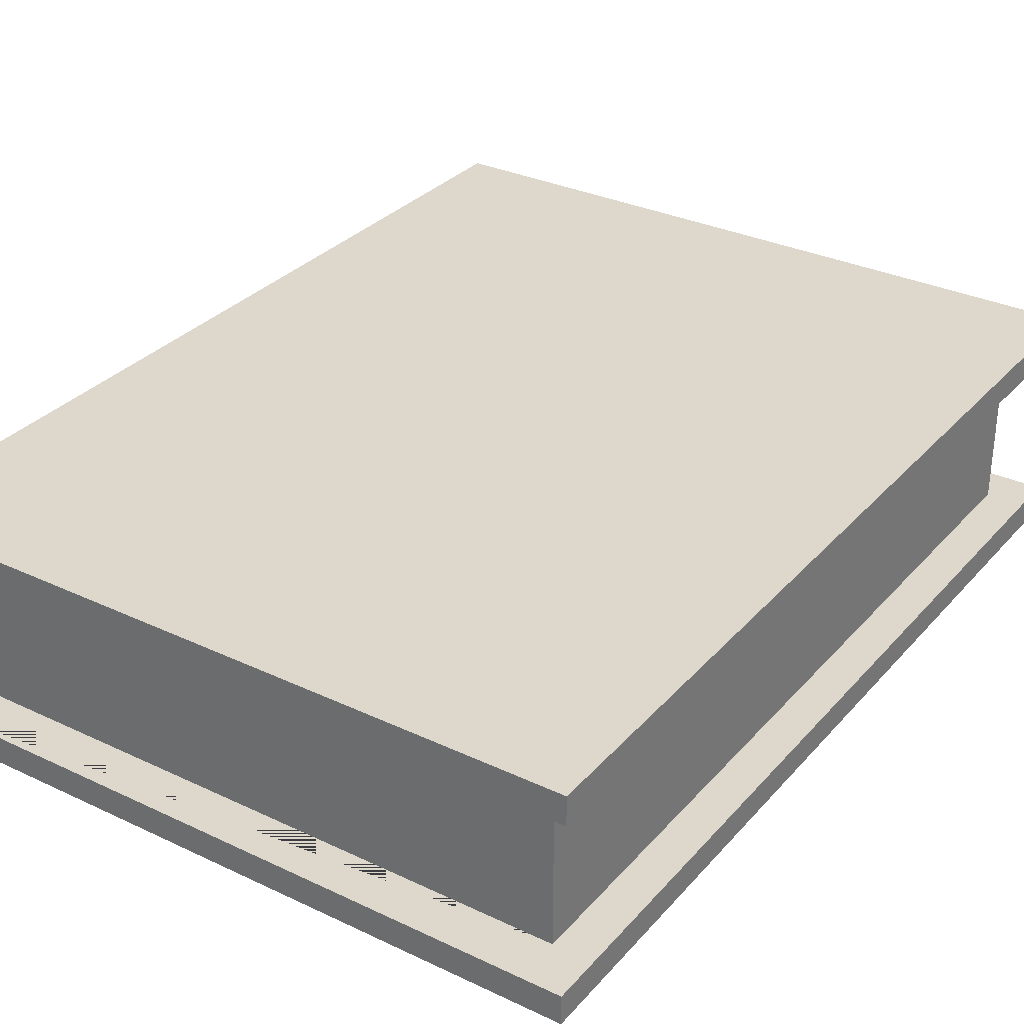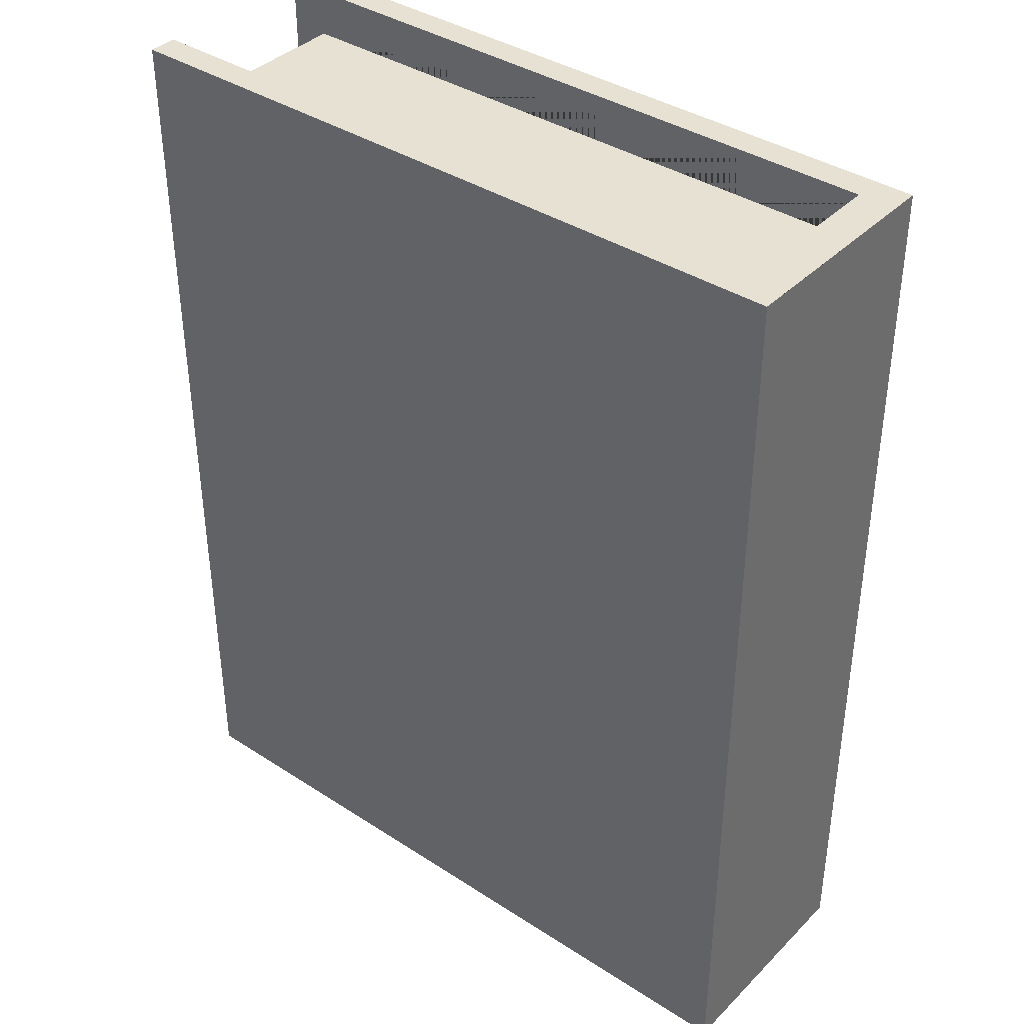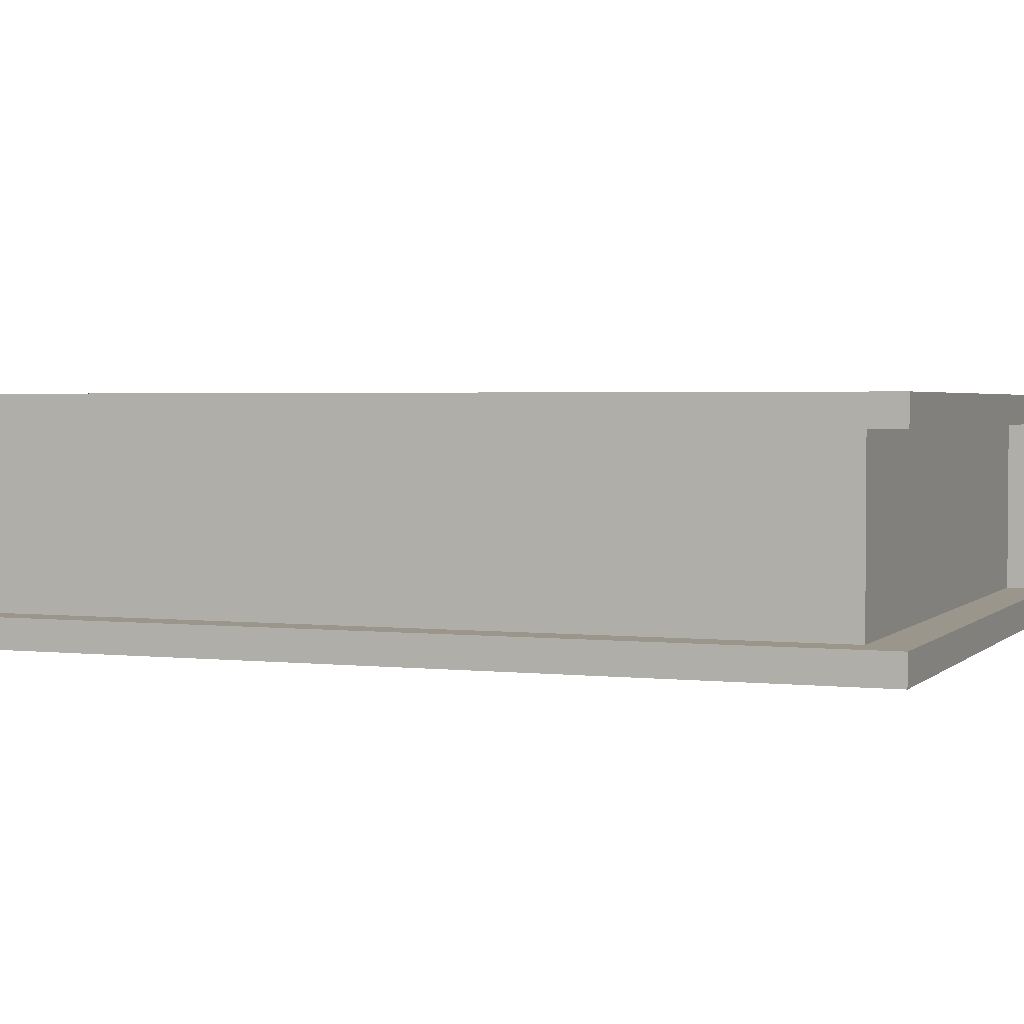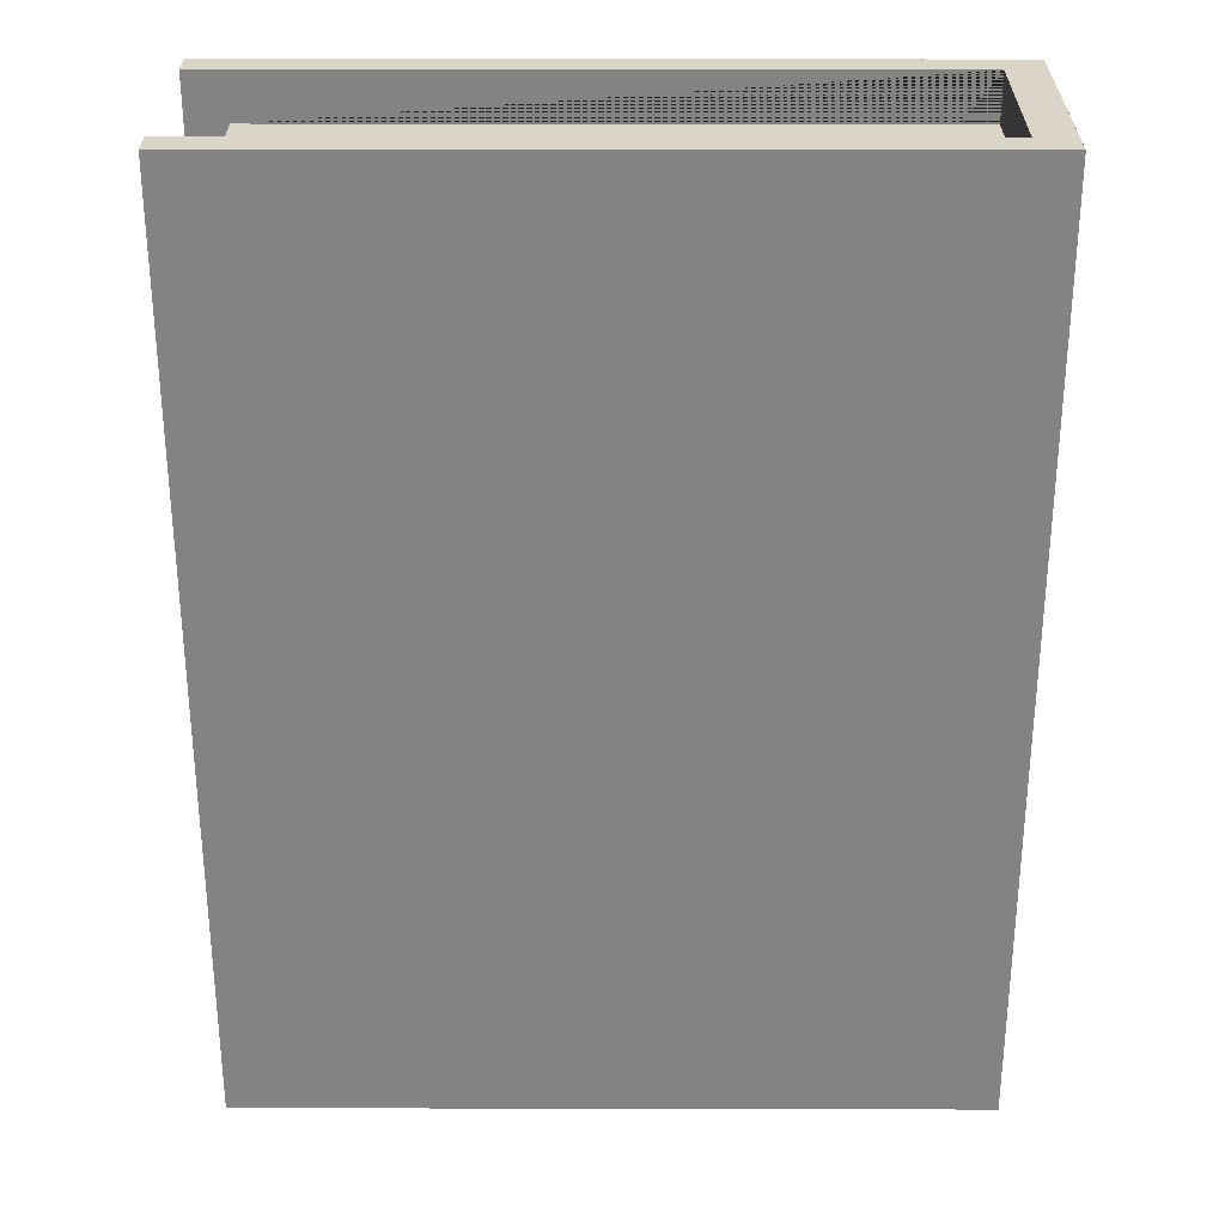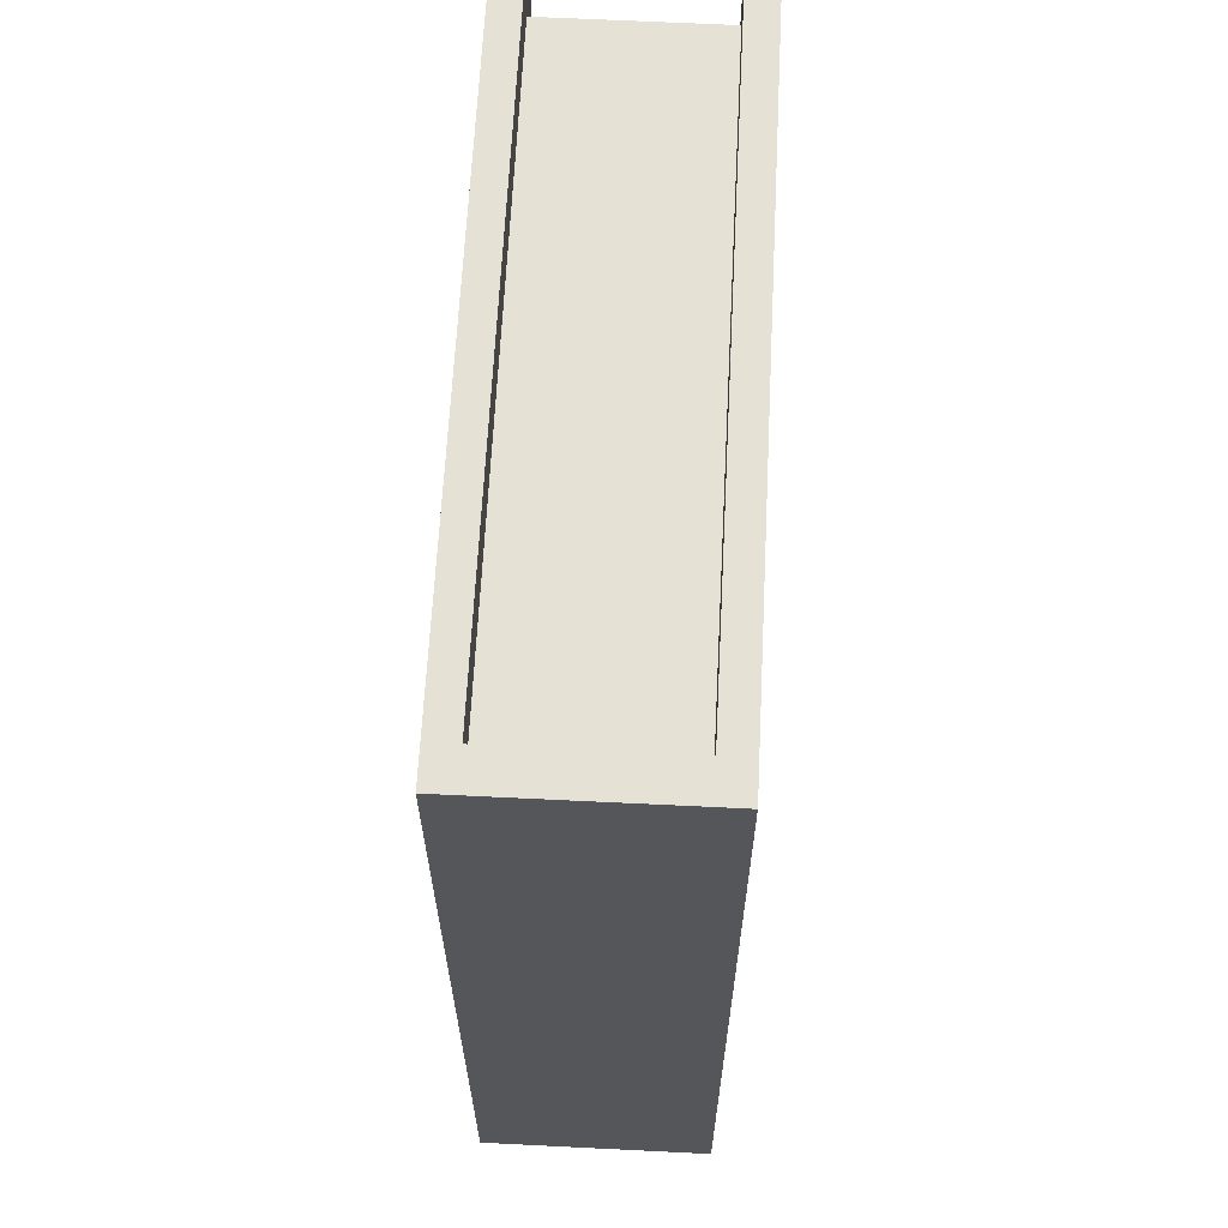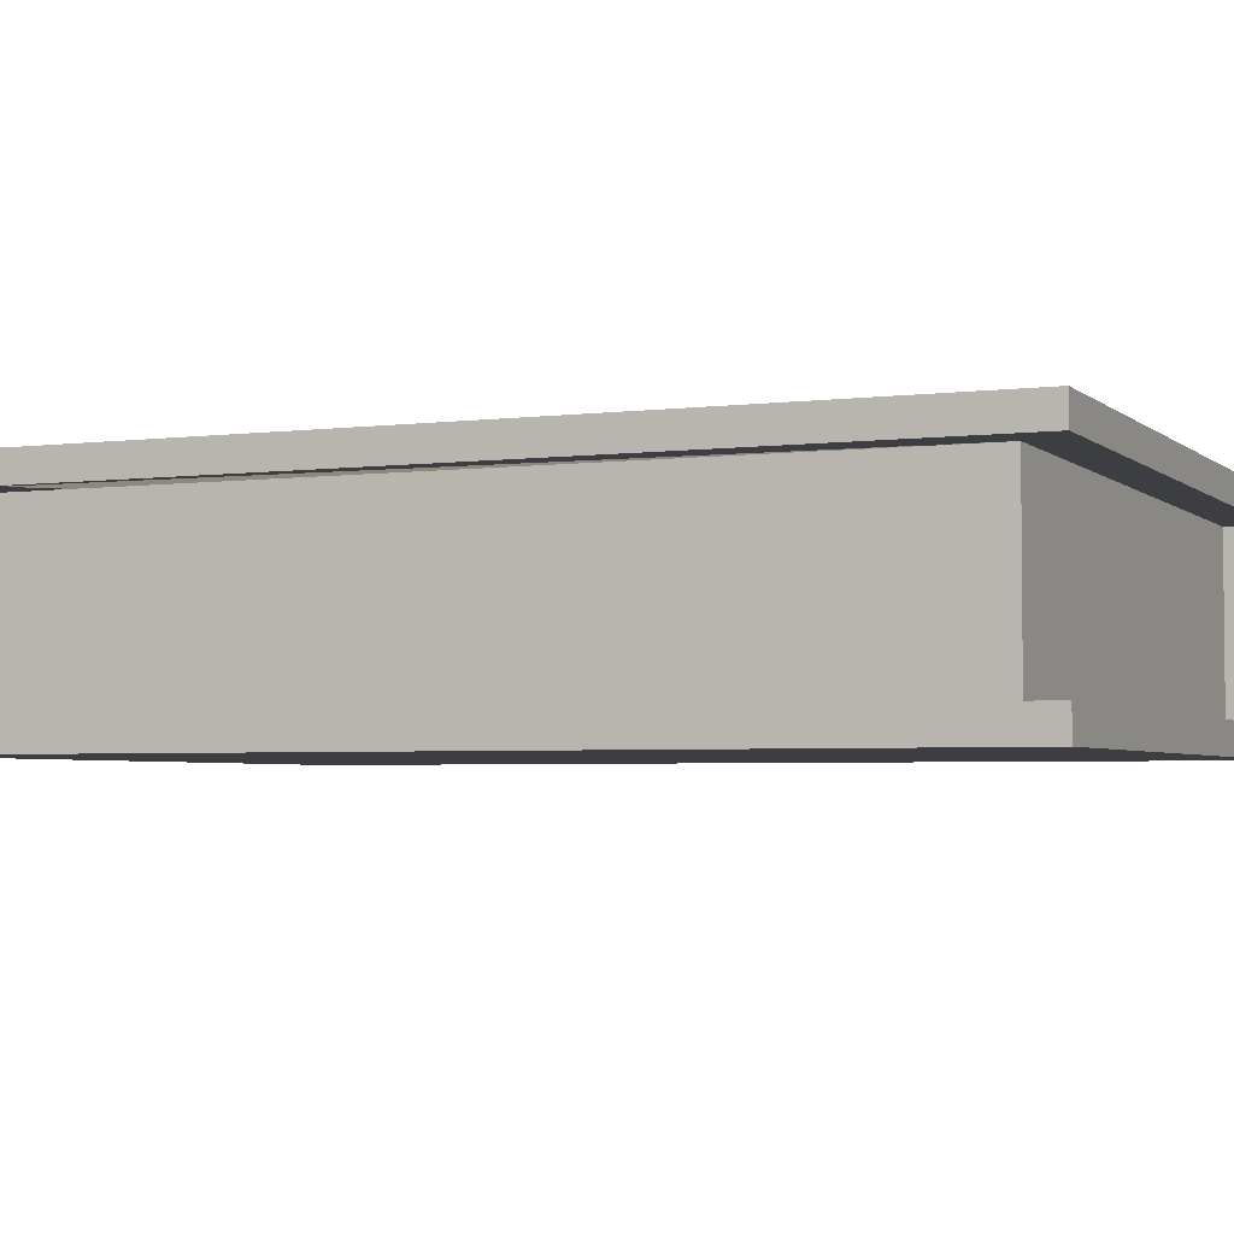
<metadata>
{"format":"obj","ext":"obj","renderer":"f3d","projection":"perspective","resolution":1024,"background":"white","views":[{"elev":31.5,"azim":33.8,"up":"+Y"},{"elev":38.6,"azim":-140.8,"up":"+Z"},{"elev":2.5,"azim":111.5,"up":"+Y"},{"elev":29.0,"azim":-179.8,"up":"+Z"},{"elev":64.5,"azim":-87.1,"up":"+Z"},{"elev":-3.6,"azim":113.4,"up":"+Y"}]}
</metadata>
<code>
o Плоскость.004
v 4.705 0 7.436
v 6.705 0 7.436
v 4.705 0 4.814
v 6.705 0 4.814
v 4.705 0 7.436
v 6.705 0 7.436
v 4.705 0 4.814
v 6.705 0 4.814
v 4.705 0.5285 7.436
v 6.705 0.5285 7.436
v 4.705 0.5285 4.814
v 6.705 0.5285 4.814
v 4.705 0 7.582
v 4.705 0.5285 7.579
v 4.705 0.5285 4.682
v 4.705 0 4.683
v 4.59 0 7.582
v 4.59 0.5285 7.579
v 4.59 0.5285 4.682
v 4.59 0 4.683
v 6.83 0.5285 7.579
v 6.83 0.5285 4.682
v 6.825 0 7.582
v 6.825 0 4.683
v 4.59 0.6167 7.579
v 4.59 0.6167 4.682
v 6.83 0.6167 7.579
v 6.83 0.6167 4.682
v 4.59 -0.09036 7.582
v 4.59 -0.09036 4.683
v 6.825 -0.09036 7.582
v 6.825 -0.09036 4.683
f 8 7 11 12
f 4 3 7 8
f 1 2 6 5
f 2 4 8 6
f 26 25 27 28
f 5 6 10 9
f 6 8 12 10
f 13 23 24 16 7 8 6 5
f 21 14 9 10 12 11 15 22
f 9 14 18
f 11 15 19
f 13 5 17
f 14 13 17 18
f 15 16 20 19
f 16 7 20
f 14 9 5 13
f 7 16 15 11
f 17 13 23 31 29
f 16 20 30 32 24
f 14 21 27 25 18
f 21 22 28 27
f 23 31 32 24
f 29 30 20 19 26 25 18 17
f 29 30 32 31
f 15 19 26 28 22

</code>
